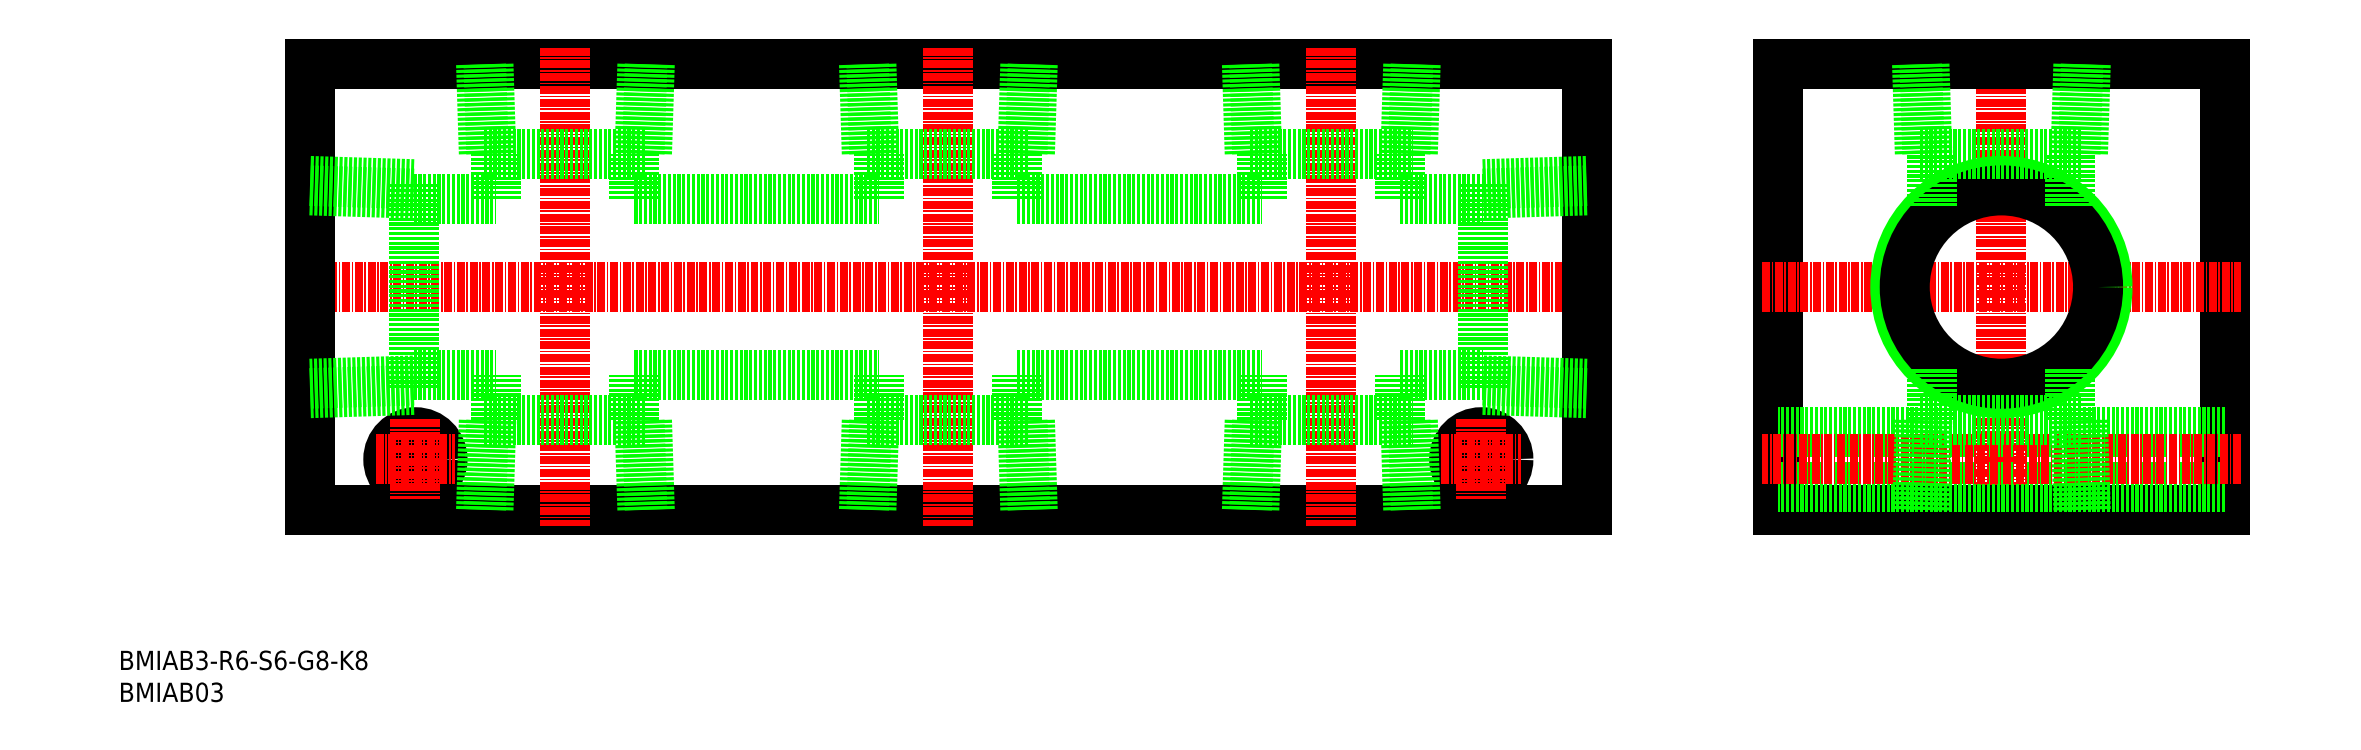
<metadata>
{"format":"dxf","ext":"dxf","renderer":"ezdxf+matplotlib","layout":"modelspace","background":"white","min_lineweight":24,"dpi":150}
</metadata>
<code>
0
SECTION
2
ENTITIES
0
INSERT
8
0
2
*U14
10
0
20
0
30
0
0
INSERT
8
0
2
*U15
10
0
20
0
30
0
0
LINE
8
0
10
260
20
100
30
0
11
260
21
30
31
0
0
LINE
8
0
10
330
20
100
30
0
11
330
21
30
31
0
0
LINE
8
CENTER
10
295
20
102.5
30
0
11
295
21
27.5
31
0
0
LINE
8
0
10
330
20
30
30
0
11
260
21
30
31
0
0
LINE
8
0
10
330
20
33.75
30
0
11
260
21
33.75
31
0
0
LINE
8
0
10
260
20
100
30
0
11
330
21
100
31
0
0
LINE
8
0
10
330
20
42.25
30
0
11
260
21
42.25
31
0
0
LINE
8
CENTER
10
257.5
20
65
30
0
11
332.5
21
65
31
0
0
LINE
8
CENTER
10
332.5
20
38
30
0
11
257.5
21
38
31
0
0
LINE
8
CENTER
10
27
20
65
30
0
11
233
21
65
31
0
0
LINE
8
0
10
30
20
100
30
0
11
230
21
100
31
0
0
LINE
8
0
10
230
20
30
30
0
11
30
21
30
31
0
0
LINE
8
0
10
30
20
100
30
0
11
30
21
30
31
0
0
LINE
8
0
10
230
20
100
30
0
11
230
21
30
31
0
0
CIRCLE
8
0
10
213.5
20
38
30
0
40
4.25
0
LINE
8
CENTER
10
213.5
20
44.25
30
0
11
213.5
21
31.75
31
0
0
LINE
8
CENTER
10
207.3
20
38
30
0
11
219.8
21
38
31
0
0
LINE
8
CENTER
10
70
20
102.5
30
0
11
70
21
27.5
31
0
0
CIRCLE
8
0
10
46.5
20
38
30
0
40
4.25
0
LINE
8
CENTER
10
46.5
20
44.25
30
0
11
46.5
21
31.75
31
0
0
LINE
8
CENTER
10
40.25
20
38
30
0
11
52.75
21
38
31
0
0
CIRCLE
8
0
10
295
20
65
30
0
40
16.62
0
CIRCLE
8
0
10
295
20
65
30
0
40
15.15
0
LINE
8
0
10
30
20
80.15
30
0
11
46.2
21
79.64
31
0
0
LINE
8
0
10
30
20
81.62
30
0
11
46.2
21
81.12
31
0
0
LINE
8
0
10
46.2
20
50.36
30
0
11
30
21
49.85
31
0
0
LINE
8
0
10
46.2
20
48.88
30
0
11
30
21
48.38
31
0
0
LINE
8
0
10
46.2
20
51.2
30
0
11
59.2
21
51.2
31
0
0
LINE
8
0
10
46.2
20
78.8
30
0
11
59.2
21
78.8
31
0
0
LINE
8
0
10
46.2
20
81.12
30
0
11
46.2
21
48.88
31
0
0
LINE
8
0
10
230
20
80.15
30
0
11
213.8
21
79.64
31
0
0
LINE
8
0
10
230
20
81.62
30
0
11
213.8
21
81.12
31
0
0
LINE
8
0
10
213.8
20
50.36
30
0
11
230
21
49.85
31
0
0
LINE
8
0
10
213.8
20
48.88
30
0
11
230
21
48.38
31
0
0
LINE
8
0
10
213.8
20
81.12
30
0
11
213.8
21
48.88
31
0
0
LINE
8
0
10
80.8
20
44.1
30
0
11
80.8
21
51.2
31
0
0
LINE
8
0
10
59.2
20
44.1
30
0
11
59.2
21
51.2
31
0
0
LINE
8
0
10
81.62
20
85.9
30
0
11
82.06
21
100
31
0
0
LINE
8
0
10
82.78
20
85.9
30
0
11
83.22
21
100
31
0
0
LINE
8
0
10
57.22
20
85.9
30
0
11
56.78
21
100
31
0
0
LINE
8
0
10
58.38
20
85.9
30
0
11
57.94
21
100
31
0
0
LINE
8
0
10
57.22
20
85.9
30
0
11
82.78
21
85.9
31
0
0
LINE
8
0
10
81.62
20
44.1
30
0
11
82.06
21
30
31
0
0
LINE
8
0
10
82.78
20
44.1
30
0
11
83.22
21
30
31
0
0
LINE
8
0
10
57.22
20
44.1
30
0
11
56.78
21
30
31
0
0
LINE
8
0
10
58.38
20
44.1
30
0
11
57.94
21
30
31
0
0
LINE
8
0
10
57.22
20
44.1
30
0
11
82.78
21
44.1
31
0
0
LINE
8
0
10
305.8
20
44.1
30
0
11
305.8
21
52.36
31
0
0
LINE
8
0
10
284.2
20
44.1
30
0
11
284.2
21
52.36
31
0
0
LINE
8
0
10
306.6
20
85.9
30
0
11
307.1
21
100
31
0
0
LINE
8
0
10
307.8
20
85.9
30
0
11
308.2
21
100
31
0
0
LINE
8
0
10
282.2
20
85.9
30
0
11
281.8
21
100
31
0
0
LINE
8
0
10
283.4
20
85.9
30
0
11
282.9
21
100
31
0
0
LINE
8
0
10
282.2
20
85.9
30
0
11
307.8
21
85.9
31
0
0
LINE
8
0
10
306.6
20
44.1
30
0
11
307.1
21
30
31
0
0
LINE
8
0
10
307.8
20
44.1
30
0
11
308.2
21
30
31
0
0
LINE
8
0
10
282.2
20
44.1
30
0
11
281.8
21
30
31
0
0
LINE
8
0
10
283.4
20
44.1
30
0
11
282.9
21
30
31
0
0
LINE
8
0
10
282.2
20
44.1
30
0
11
307.8
21
44.1
31
0
0
LINE
8
0
10
305.8
20
77.64
30
0
11
305.8
21
85.9
31
0
0
LINE
8
0
10
284.2
20
77.64
30
0
11
284.2
21
85.9
31
0
0
LINE
8
0
10
59.2
20
78.8
30
0
11
59.2
21
85.9
31
0
0
LINE
8
0
10
80.8
20
78.8
30
0
11
119.2
21
78.8
31
0
0
LINE
8
0
10
80.8
20
78.8
30
0
11
80.8
21
85.9
31
0
0
LINE
8
0
10
80.8
20
51.2
30
0
11
119.2
21
51.2
31
0
0
LINE
8
CENTER
10
190
20
102.5
30
0
11
190
21
27.5
31
0
0
LINE
8
0
10
200.8
20
44.1
30
0
11
200.8
21
51.2
31
0
0
LINE
8
0
10
200.8
20
78.8
30
0
11
200.8
21
85.9
31
0
0
LINE
8
0
10
179.2
20
44.1
30
0
11
179.2
21
51.2
31
0
0
LINE
8
0
10
179.2
20
78.8
30
0
11
179.2
21
85.9
31
0
0
LINE
8
0
10
201.6
20
85.9
30
0
11
202.1
21
100
31
0
0
LINE
8
0
10
202.8
20
85.9
30
0
11
203.2
21
100
31
0
0
LINE
8
0
10
177.2
20
85.9
30
0
11
176.8
21
100
31
0
0
LINE
8
0
10
178.4
20
85.9
30
0
11
177.9
21
100
31
0
0
LINE
8
0
10
177.2
20
85.9
30
0
11
202.8
21
85.9
31
0
0
LINE
8
0
10
201.6
20
44.1
30
0
11
202.1
21
30
31
0
0
LINE
8
0
10
202.8
20
44.1
30
0
11
203.2
21
30
31
0
0
LINE
8
0
10
177.2
20
44.1
30
0
11
176.8
21
30
31
0
0
LINE
8
0
10
178.4
20
44.1
30
0
11
177.9
21
30
31
0
0
LINE
8
0
10
177.2
20
44.1
30
0
11
202.8
21
44.1
31
0
0
LINE
8
0
10
200.8
20
51.2
30
0
11
213.8
21
51.2
31
0
0
LINE
8
0
10
200.8
20
78.8
30
0
11
213.8
21
78.8
31
0
0
LINE
8
CENTER
10
130
20
102.5
30
0
11
130
21
27.5
31
0
0
LINE
8
0
10
140.8
20
44.1
30
0
11
140.8
21
51.2
31
0
0
LINE
8
0
10
140.8
20
78.8
30
0
11
140.8
21
85.9
31
0
0
LINE
8
0
10
119.2
20
44.1
30
0
11
119.2
21
51.2
31
0
0
LINE
8
0
10
119.2
20
78.8
30
0
11
119.2
21
85.9
31
0
0
LINE
8
0
10
141.6
20
85.9
30
0
11
142.1
21
100
31
0
0
LINE
8
0
10
142.8
20
85.9
30
0
11
143.2
21
100
31
0
0
LINE
8
0
10
117.2
20
85.9
30
0
11
116.8
21
100
31
0
0
LINE
8
0
10
118.4
20
85.9
30
0
11
117.9
21
100
31
0
0
LINE
8
0
10
117.2
20
85.9
30
0
11
142.8
21
85.9
31
0
0
LINE
8
0
10
141.6
20
44.1
30
0
11
142.1
21
30
31
0
0
LINE
8
0
10
142.8
20
44.1
30
0
11
143.2
21
30
31
0
0
LINE
8
0
10
117.2
20
44.1
30
0
11
116.8
21
30
31
0
0
LINE
8
0
10
118.4
20
44.1
30
0
11
117.9
21
30
31
0
0
LINE
8
0
10
117.2
20
44.1
30
0
11
142.8
21
44.1
31
0
0
LINE
8
0
10
140.8
20
78.8
30
0
11
179.2
21
78.8
31
0
0
LINE
8
0
10
140.8
20
51.2
30
0
11
179.2
21
51.2
31
0
0
ENDSEC
0
EOF

</code>
